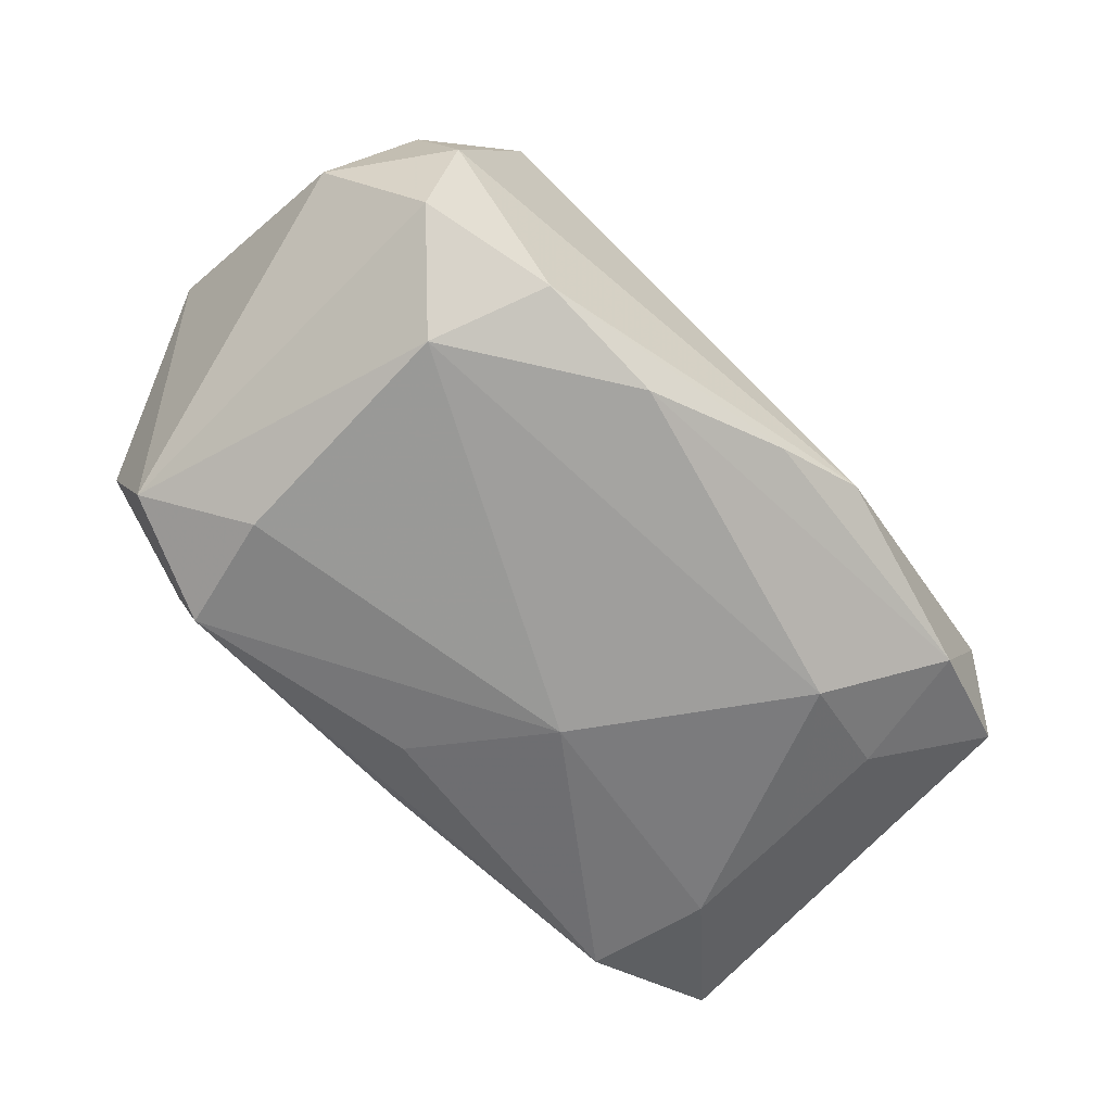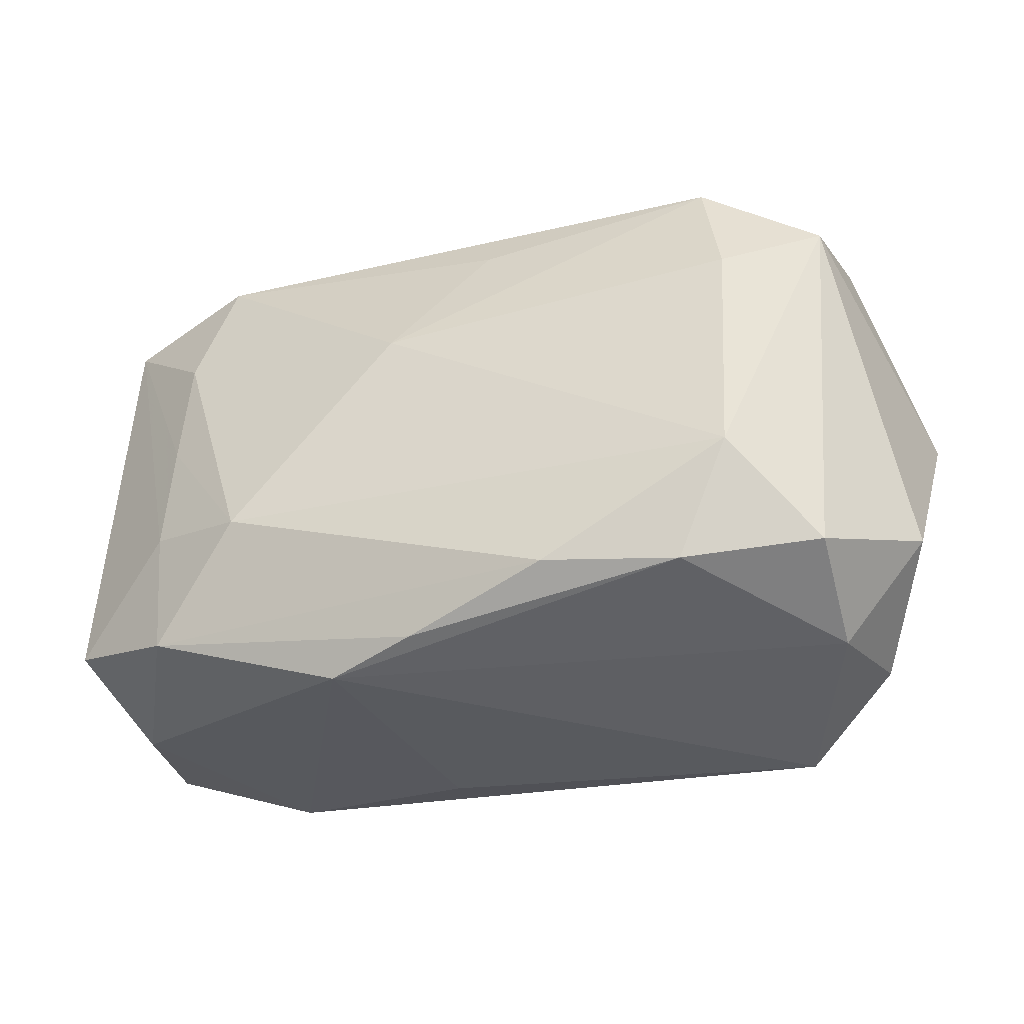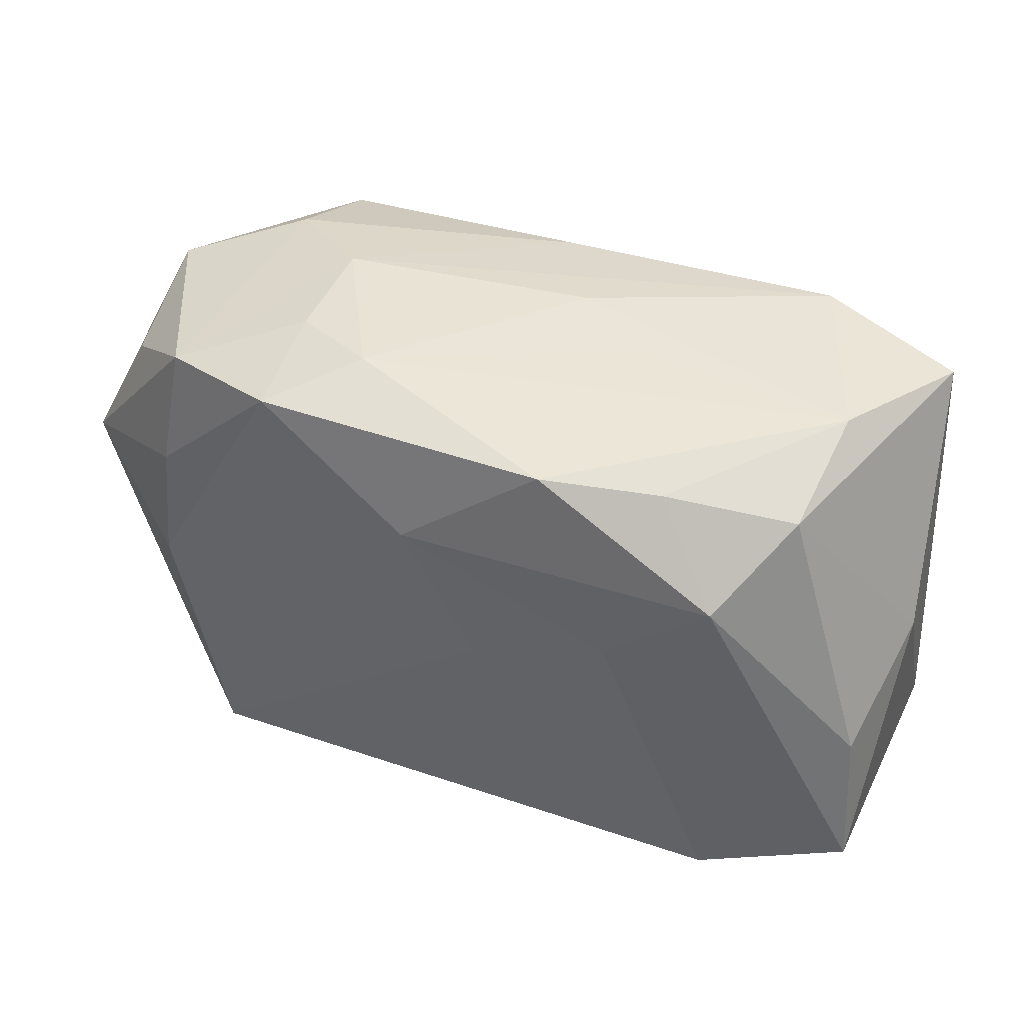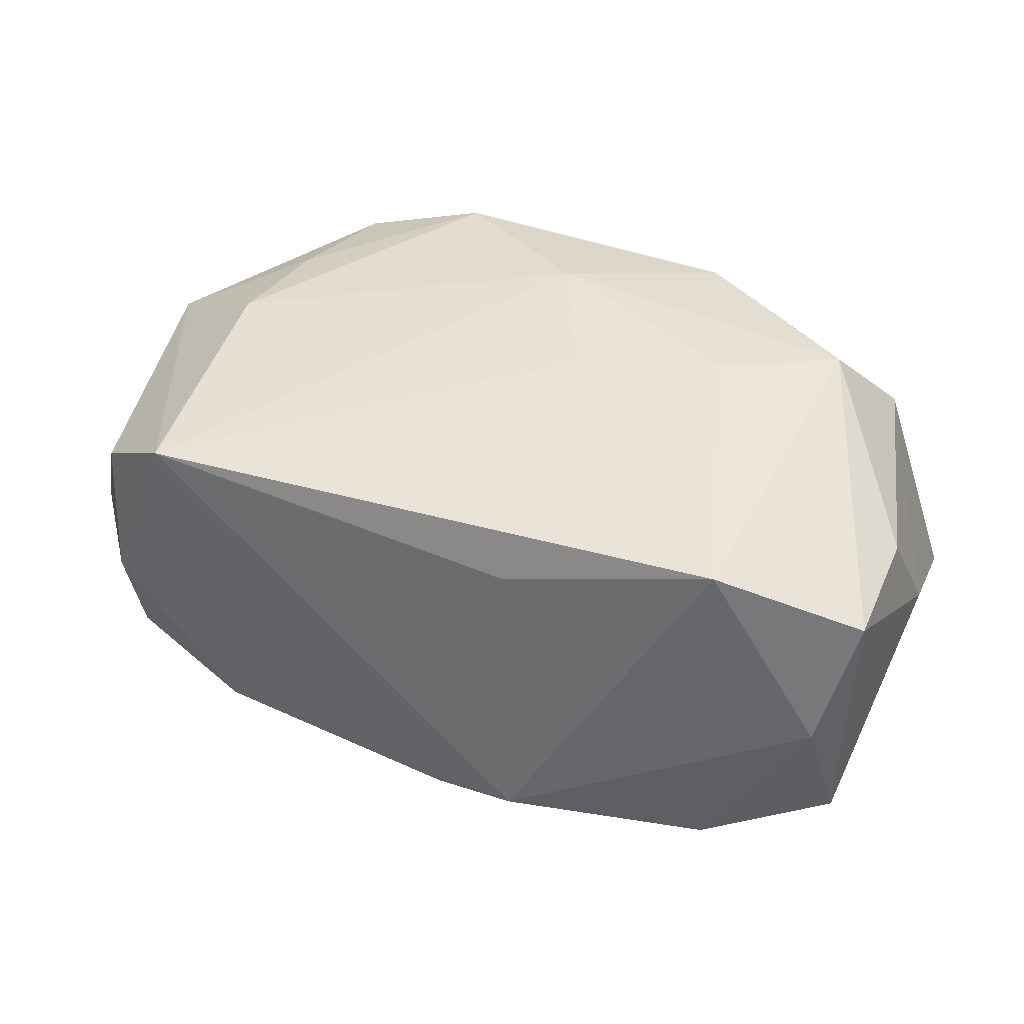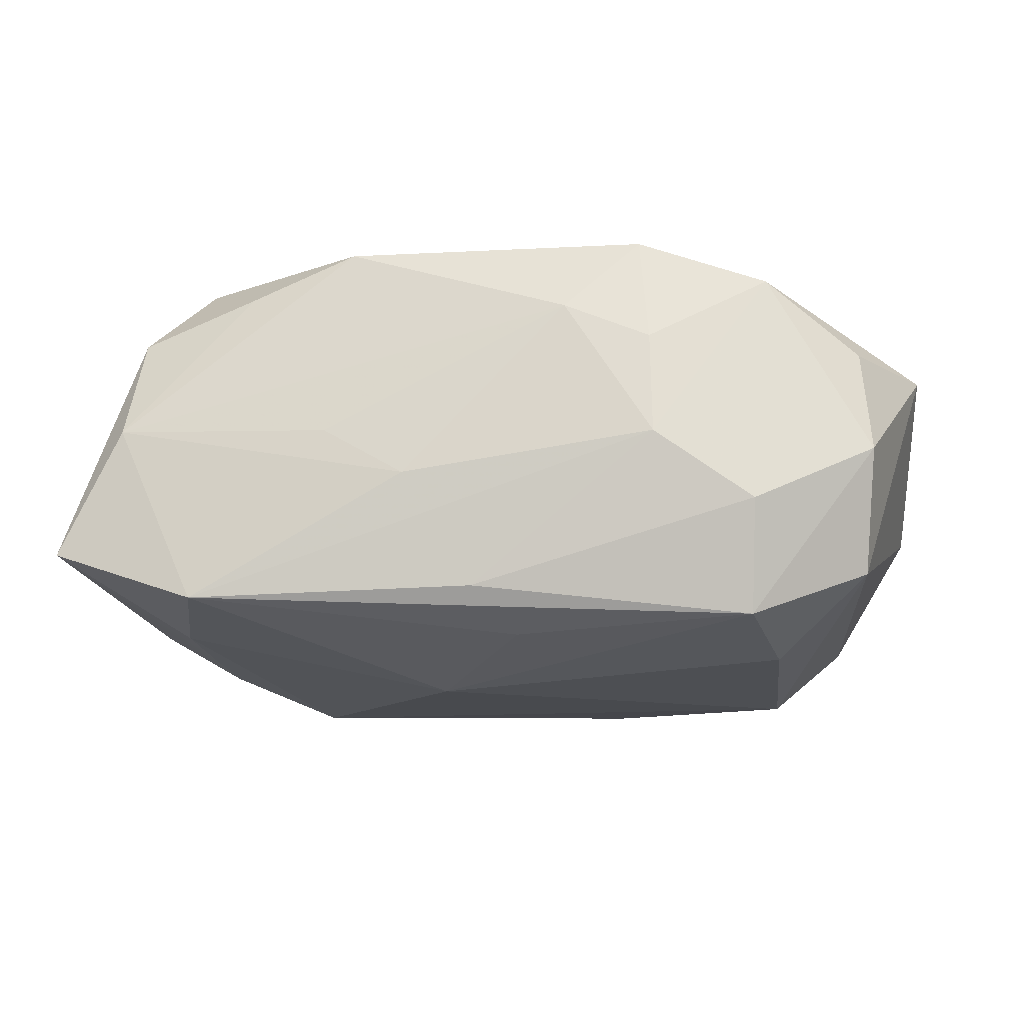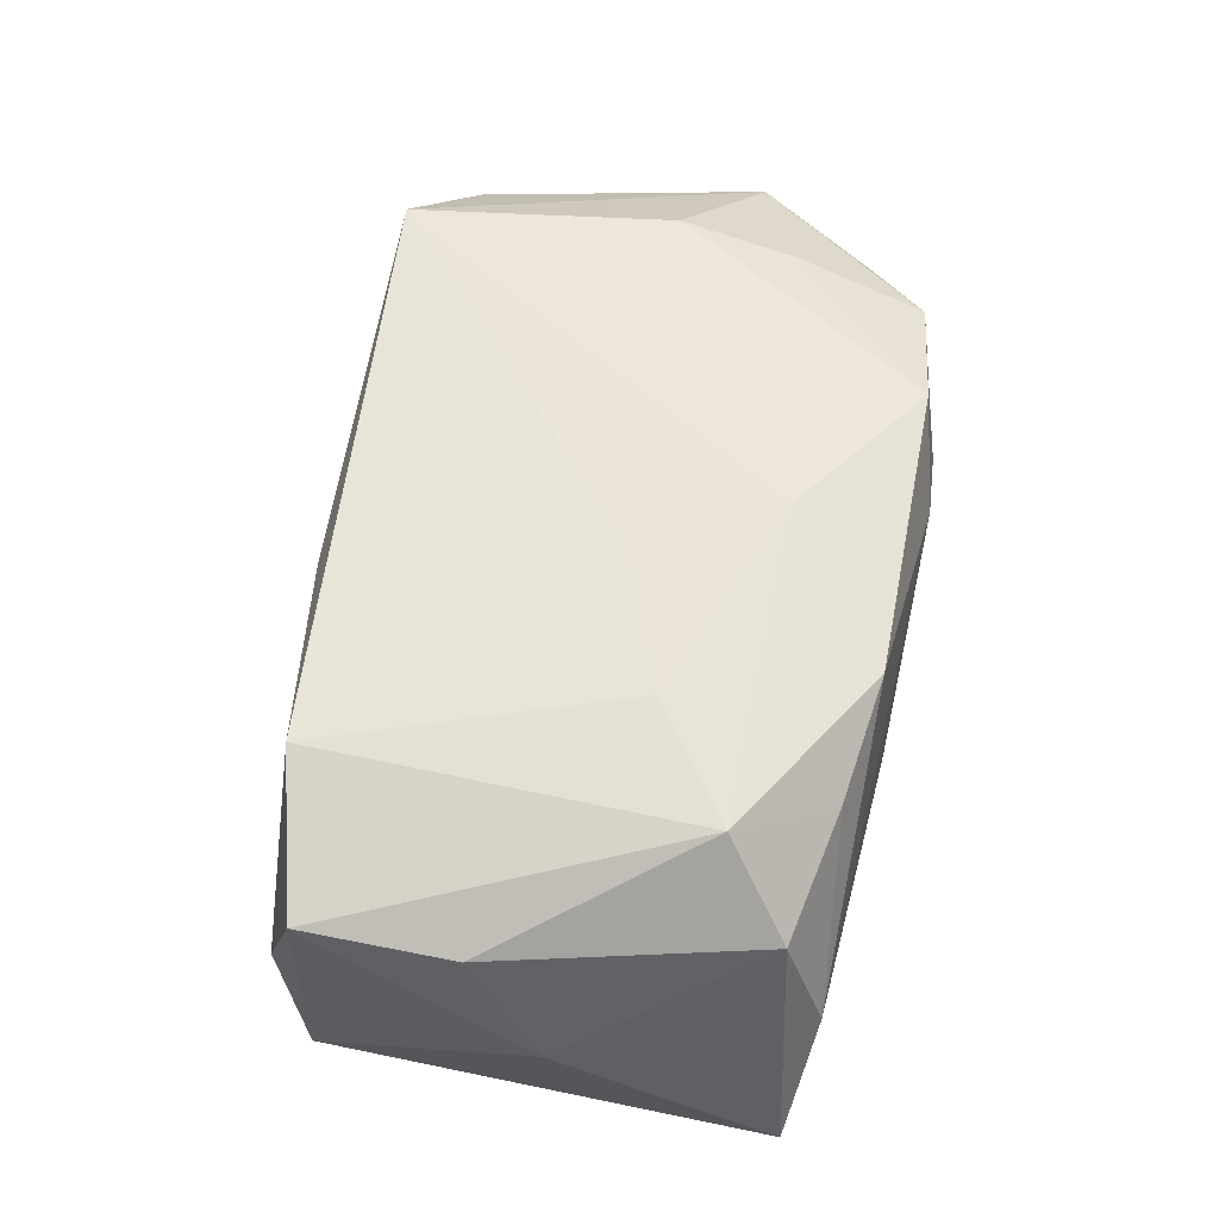
<metadata>
{"format":"obj","ext":"obj","renderer":"f3d","projection":"perspective","resolution":1024,"background":"white","views":[{"elev":-66.2,"azim":-39.3,"up":"+Z"},{"elev":-42.2,"azim":-161.4,"up":"+Y"},{"elev":44.7,"azim":25.0,"up":"+Y"},{"elev":43.7,"azim":27.9,"up":"+Z"},{"elev":-19.5,"azim":-169.4,"up":"+Z"},{"elev":58.7,"azim":104.8,"up":"+Z"}]}
</metadata>
<code>
v -0.02727 -0.001733 0.01502
v 0.03432 -0.01546 0.002969
v -0.00214 0.01275 0.01765
v 0.02824 0.0226 0.0005347
v 0.011 -0.02337 -0.01027
v -0.008171 -0.02044 -0.01553
v 0.02507 0.01208 -0.01468
v -0.036 -0.01455 -0.001409
v 0.02647 -0.01731 -0.01185
v 0.008497 -0.01961 0.01251
v 0.03503 -0.0008623 0.01192
v 0.01778 0.02083 0.01265
v 0.026 0.002549 -0.01402
v -0.02937 -0.01993 -0.01049
v -0.02426 0.01966 -0.00771
v -0.02363 -0.01338 -0.01698
v 0.01546 0.007211 0.01765
v 0.02186 0.02199 -0.01417
v -0.009425 0.02204 0.009305
v 0.003966 0.004925 -0.01858
v -0.02495 0.006284 -0.01755
v -0.004128 0.01486 -0.01667
v -0.02281 -0.02251 0.01517
v -0.03385 0.01645 -0.002956
v -0.02702 0.008014 0.0137
v -0.001269 0.02019 -0.0139
v 0.02364 0.01404 0.01663
v 0.02489 -0.01587 0.01695
v 0.004015 0.0226 -0.004692
v 0.02684 -0.006851 -0.01331
v -0.01648 0.02172 -0.002171
v 0.01826 -0.009964 -0.01678
v -0.03085 -0.01906 0.009018
v -0.02352 0.01629 -0.01636
v -0.03269 0.01221 -0.01233
v 0.03375 0.0215 -0.009679
v 0.004111 0.001996 0.01765
v -0.0155 0.02007 0.01535
v -0.03312 0.01297 0.006739
v -0.02586 0.01822 0.01183
v -0.01632 0.02132 0.006349
v -0.03807 0.003025 0.007855
v -0.02883 -0.02253 -0.0005363
v 0.03621 -0.01296 -0.007232
v 0.03628 -0.01233 0.01349
v 0.02773 0.01939 0.009733
v -0.01873 -0.0216 -0.0137
v 0.01066 0.02258 -0.0005467
v 0.003666 -0.02262 -0.01251
v 0.03641 0.004712 0.002006
v 0.008794 0.0216 0.0157
f 32 16 20
f 7 32 20
f 10 23 5
f 33 42 8
f 23 42 33
f 16 14 35
f 24 34 35
f 35 14 8
f 8 42 35
f 35 42 24
f 16 32 6
f 47 14 16
f 16 6 47
f 45 27 28
f 23 10 28
f 28 10 5
f 15 34 24
f 24 40 15
f 15 40 31
f 29 31 19
f 23 33 43
f 14 47 43
f 8 14 43
f 43 33 8
f 5 23 43
f 43 47 5
f 24 42 39
f 39 40 24
f 42 40 39
f 1 42 23
f 1 23 3
f 3 38 1
f 19 31 41
f 31 40 41
f 41 38 19
f 41 40 38
f 16 35 21
f 21 35 34
f 20 16 21
f 21 34 20
f 5 47 49
f 49 47 6
f 20 34 22
f 9 6 32
f 9 49 6
f 5 49 9
f 30 9 32
f 44 9 30
f 36 44 30
f 36 46 50
f 50 44 36
f 45 44 50
f 11 27 45
f 11 46 27
f 45 50 11
f 11 50 46
f 4 46 36
f 17 27 3
f 17 28 27
f 26 15 31
f 34 15 26
f 25 40 42
f 42 1 25
f 38 40 25
f 25 1 38
f 2 44 45
f 2 9 44
f 5 9 2
f 2 28 5
f 45 28 2
f 32 7 13
f 13 30 32
f 13 7 36
f 36 30 13
f 48 29 19
f 19 4 48
f 48 4 29
f 51 4 19
f 19 38 51
f 51 38 3
f 3 27 51
f 37 17 3
f 28 17 37
f 3 23 37
f 23 28 37
f 31 29 18
f 18 26 31
f 18 4 36
f 29 4 18
f 36 7 18
f 18 22 34
f 34 26 18
f 18 7 20
f 20 22 18
f 46 4 12
f 4 51 12
f 27 46 12
f 12 51 27

</code>
